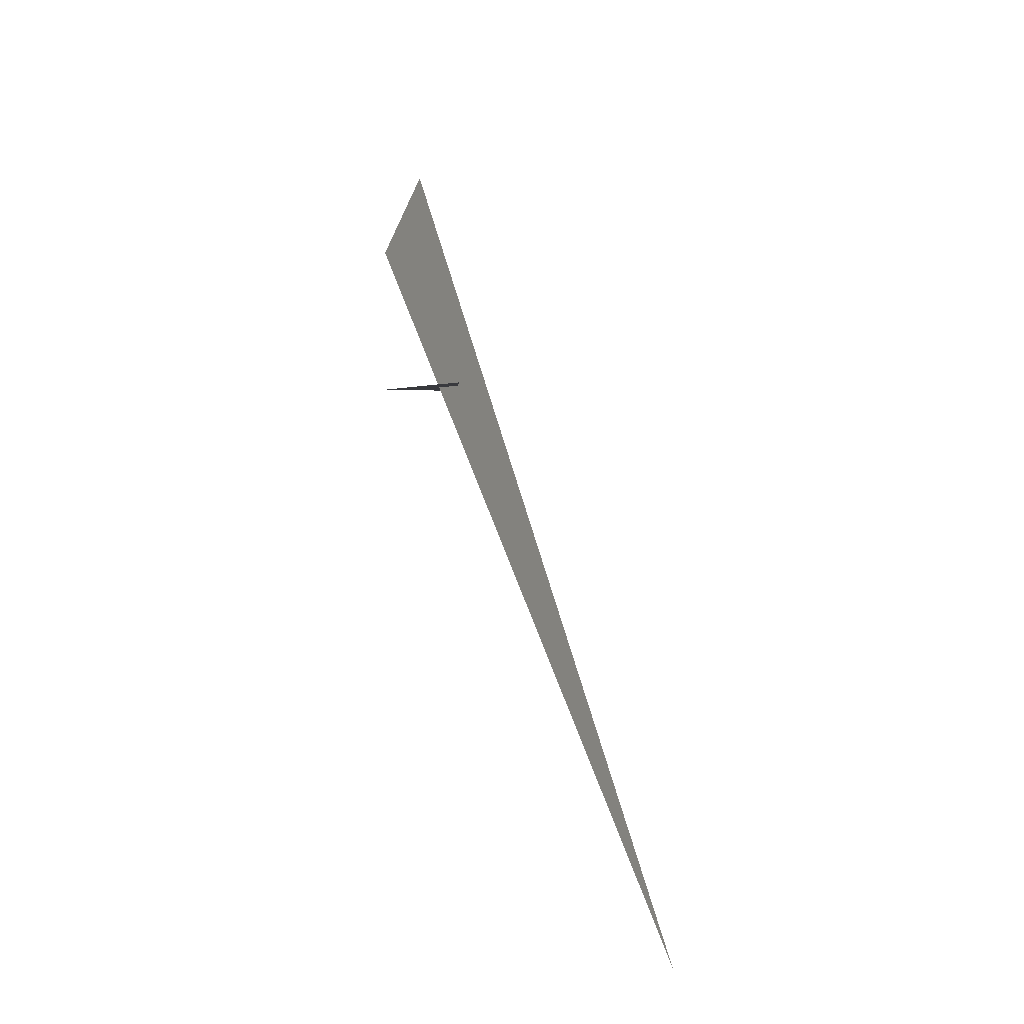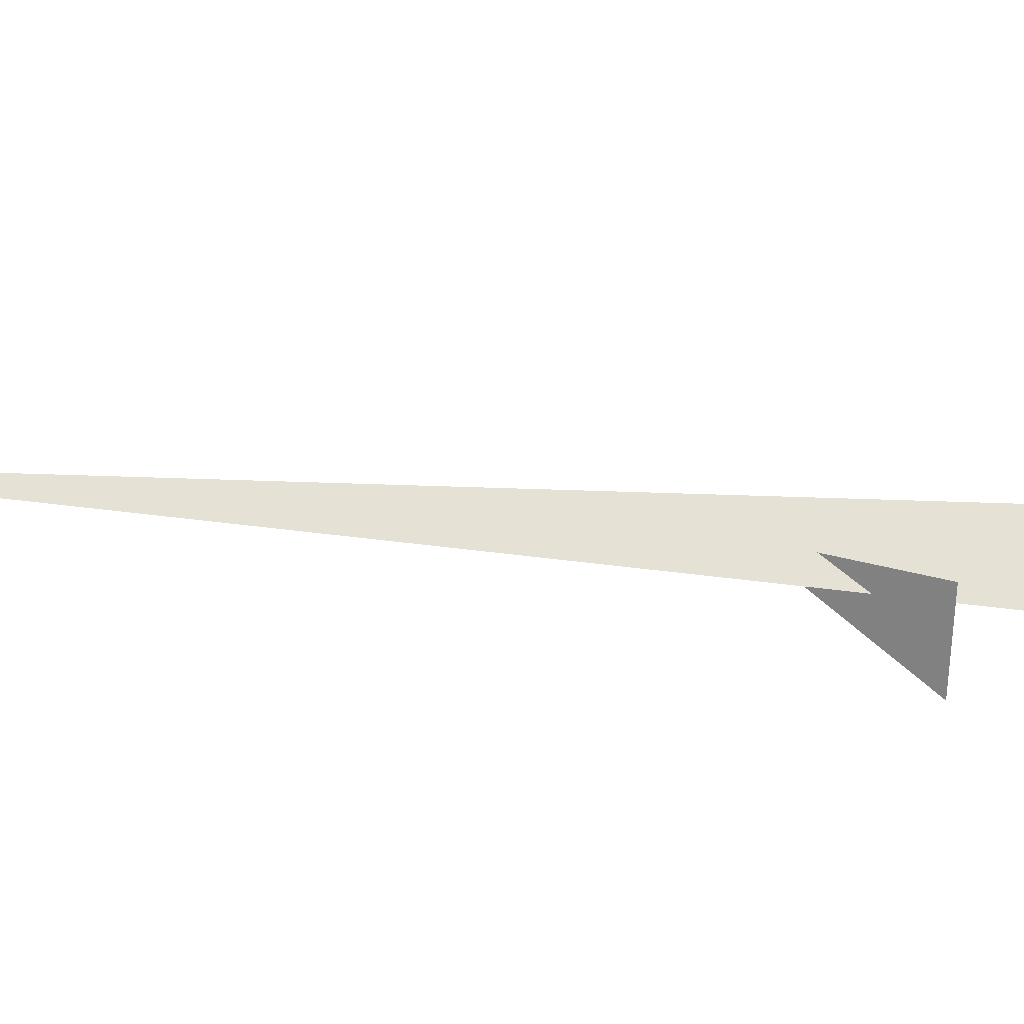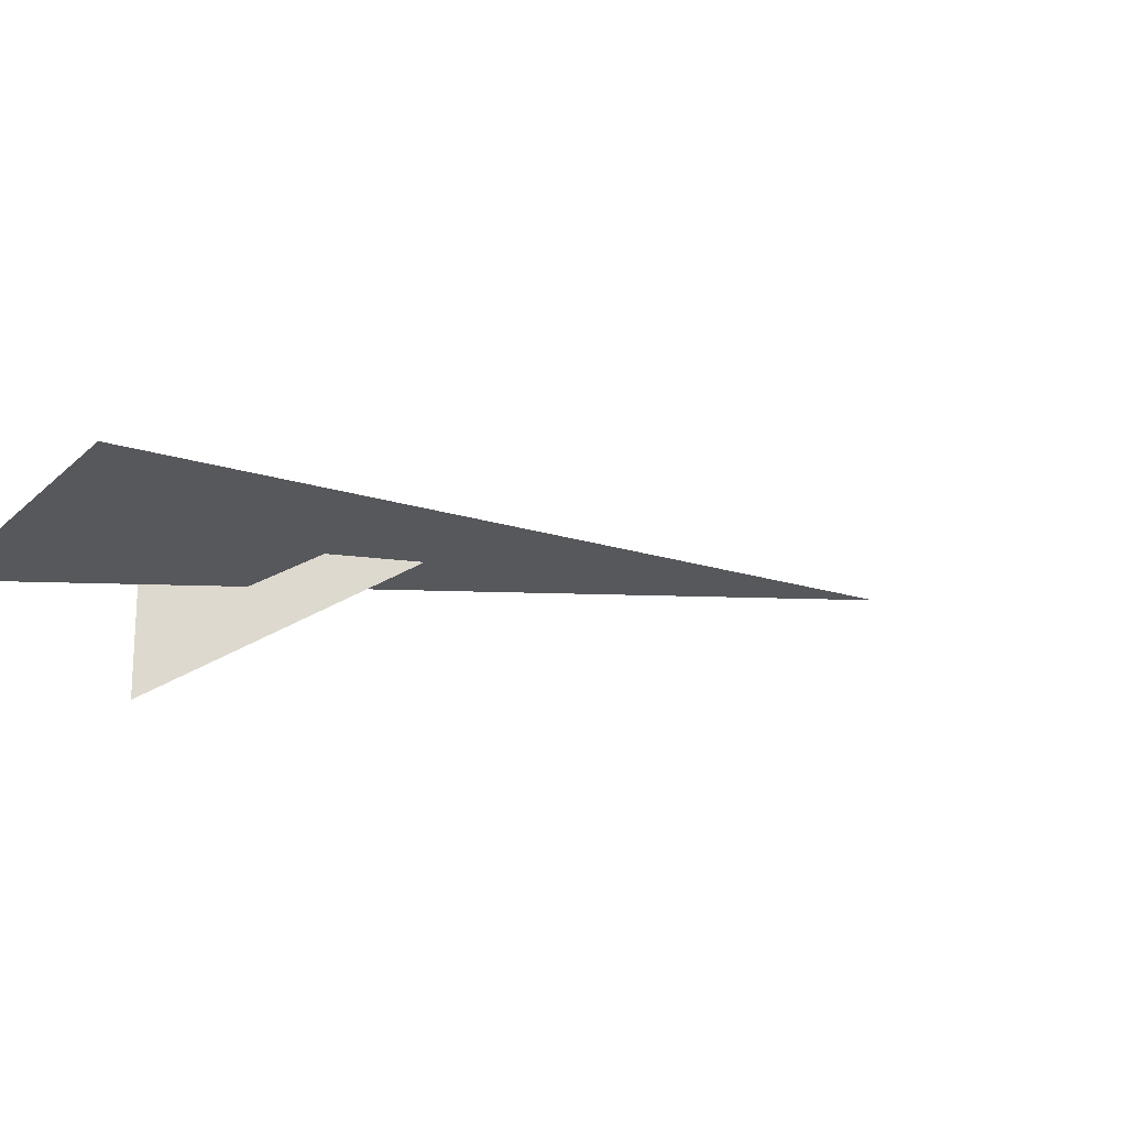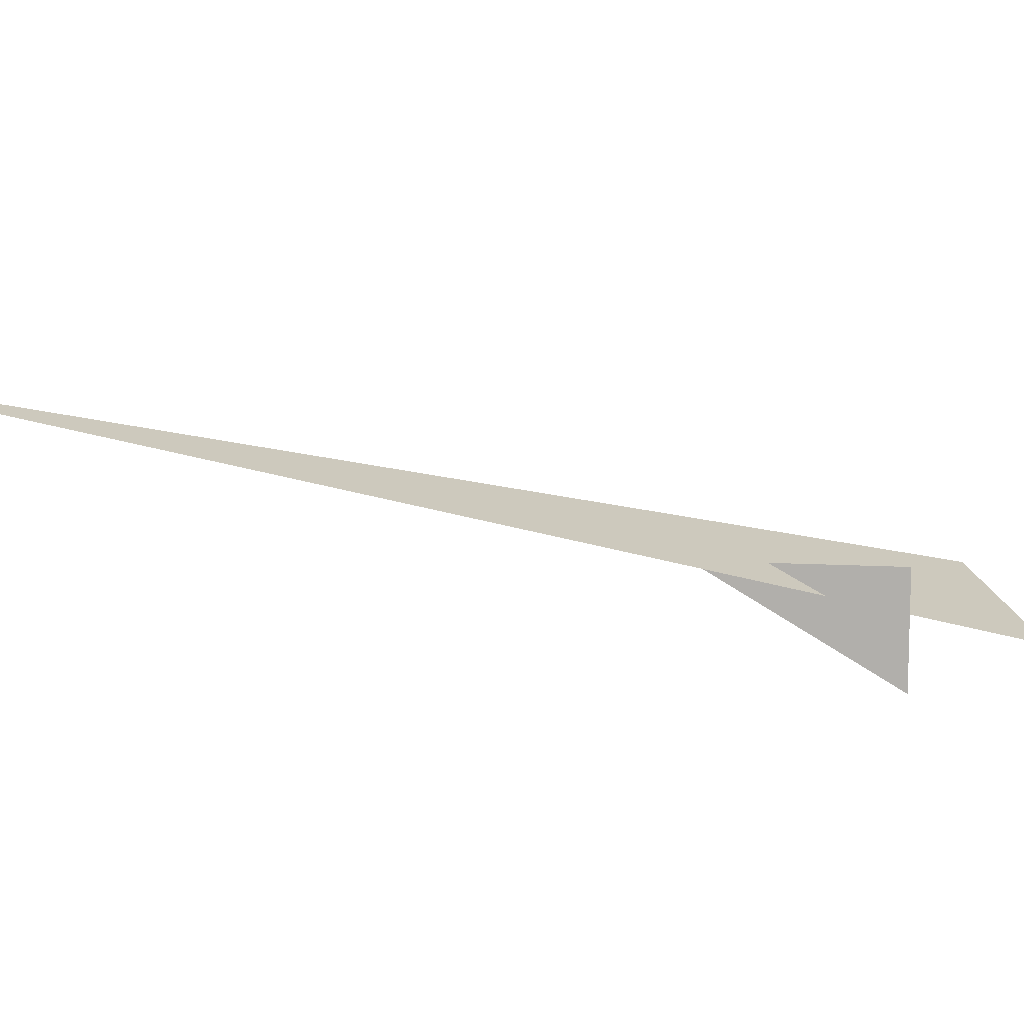
<metadata>
{"format":"obj","ext":"obj","renderer":"f3d","projection":"perspective","resolution":1024,"background":"white","views":[{"elev":-64.2,"azim":83.7,"up":"+Z"},{"elev":29.9,"azim":-92.8,"up":"+Y"},{"elev":-23.7,"azim":51.9,"up":"+Y"},{"elev":15.4,"azim":-110.1,"up":"+Y"}]}
</metadata>
<code>
v 0.3373 5.651 3.734
v 0.1814 5.464 4.016
v 0.1961 5.651 4.023
v 0.4305 5.423 4.388
v -0.3357 6.181 2.405
v 0.6596 5.499 4.353
f 1 2 3
f 4 5 6

</code>
